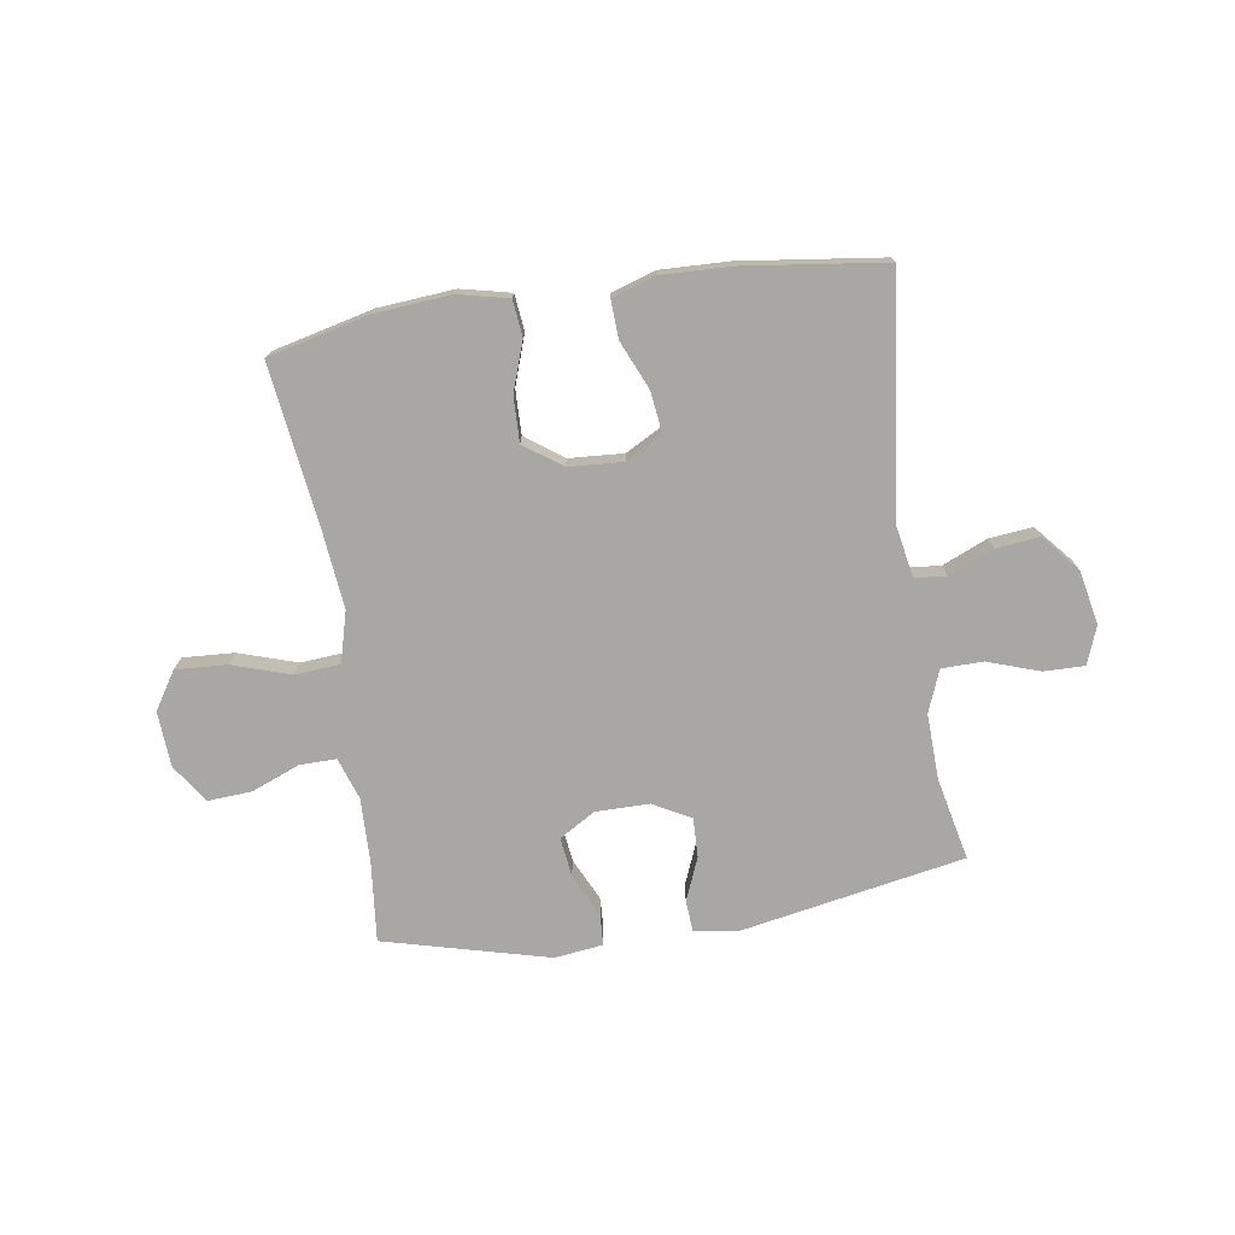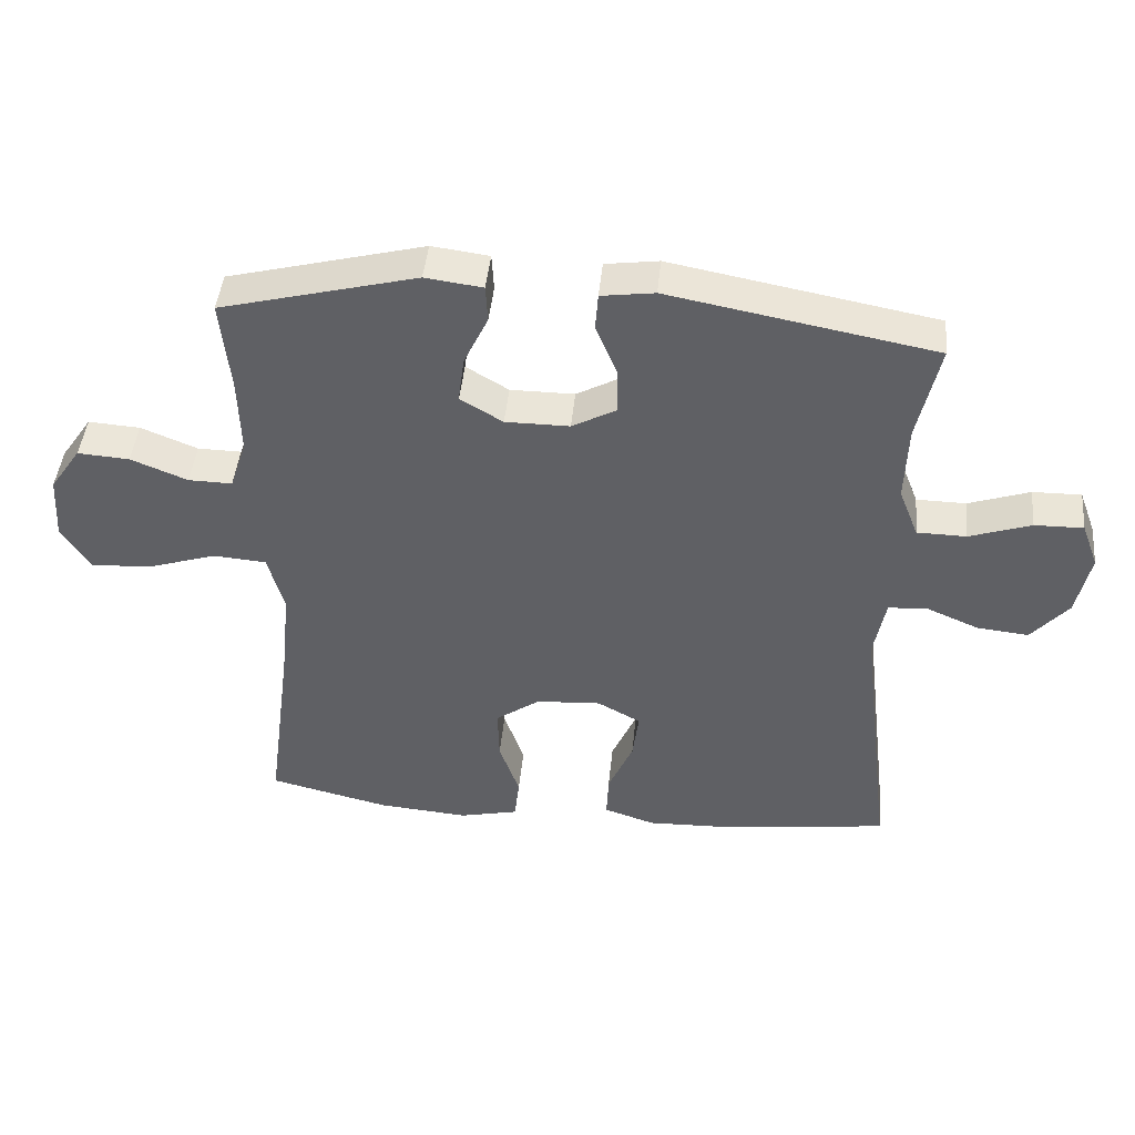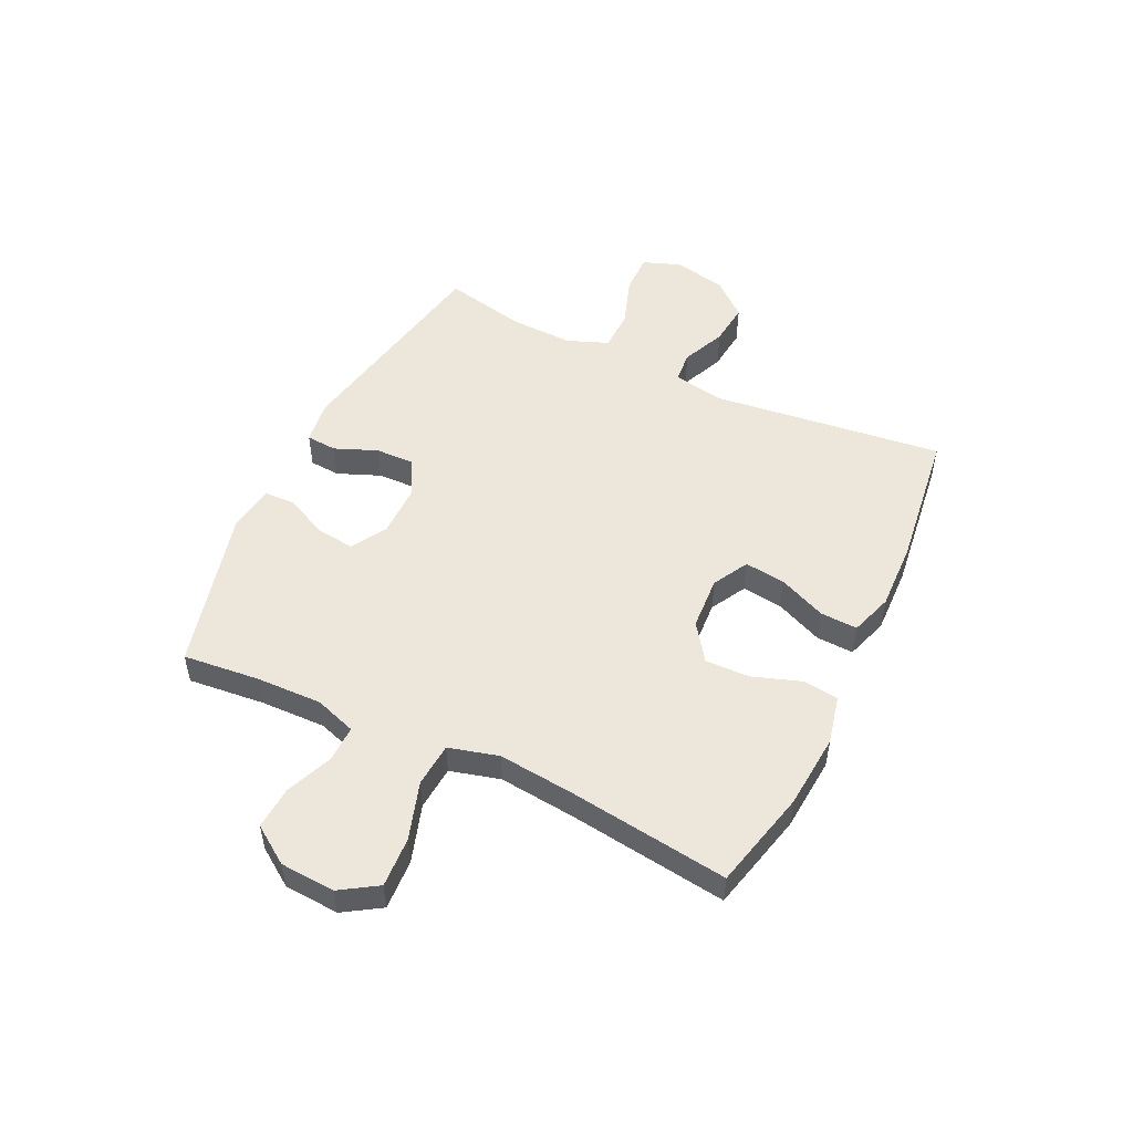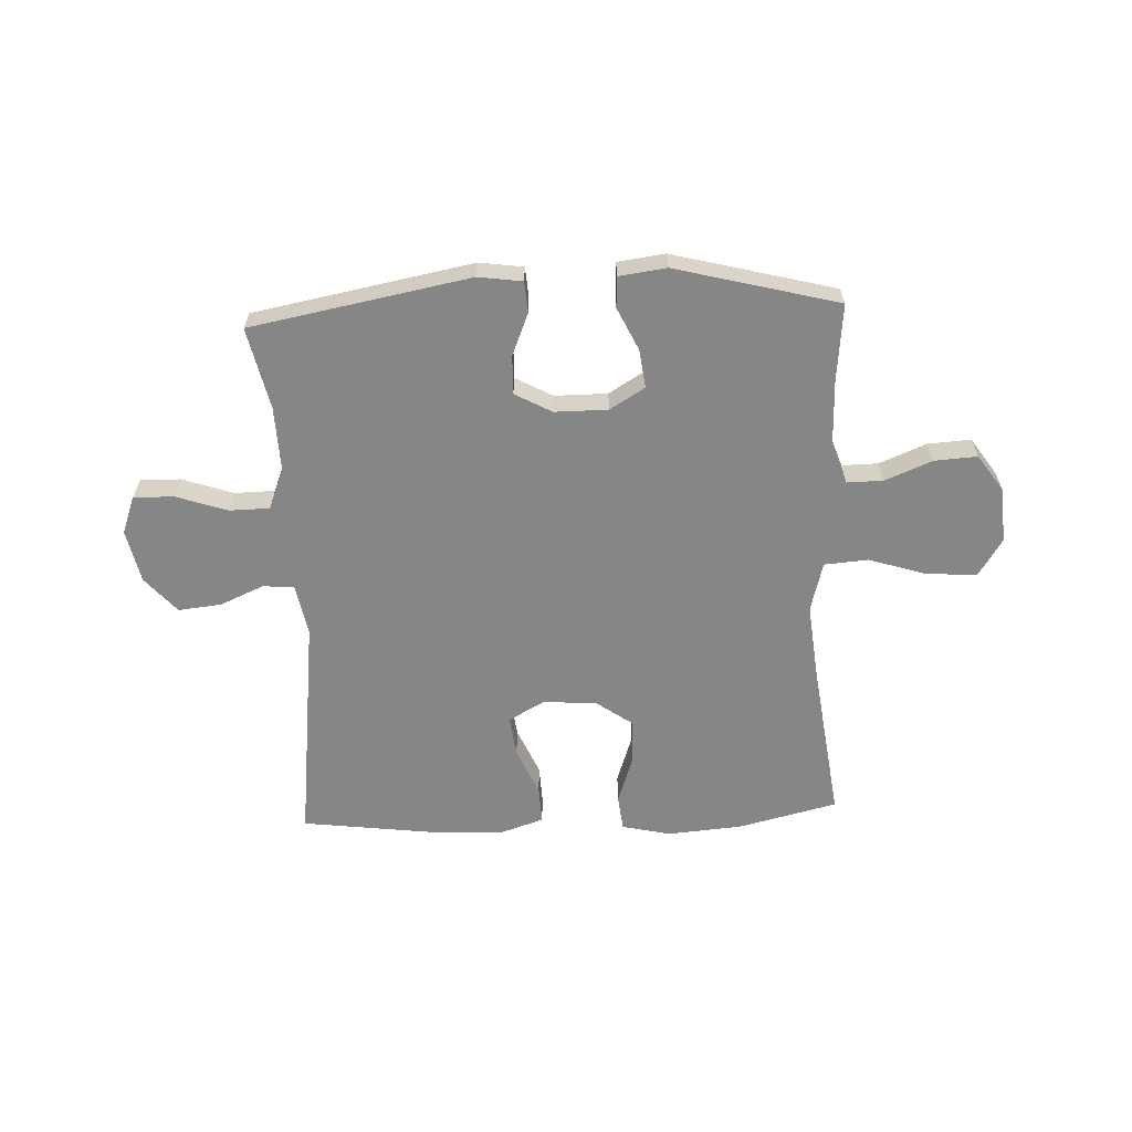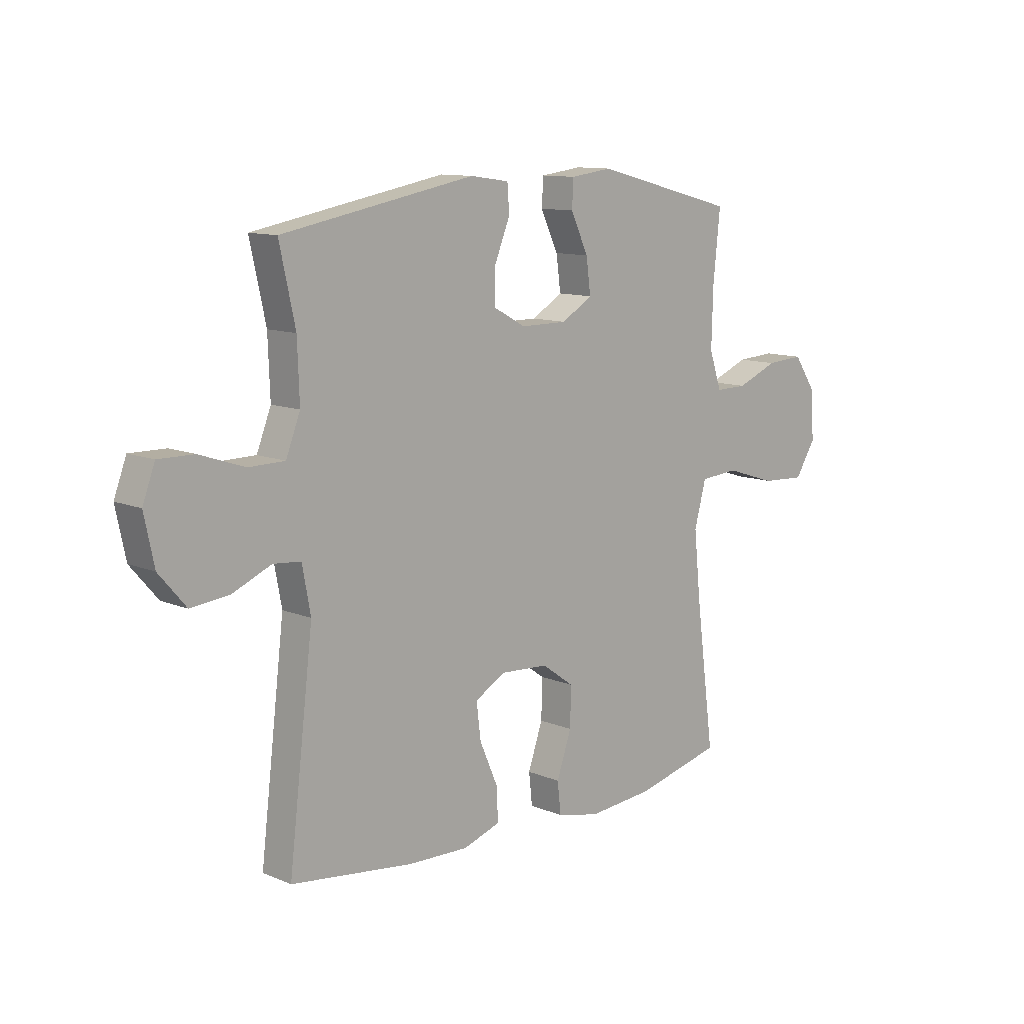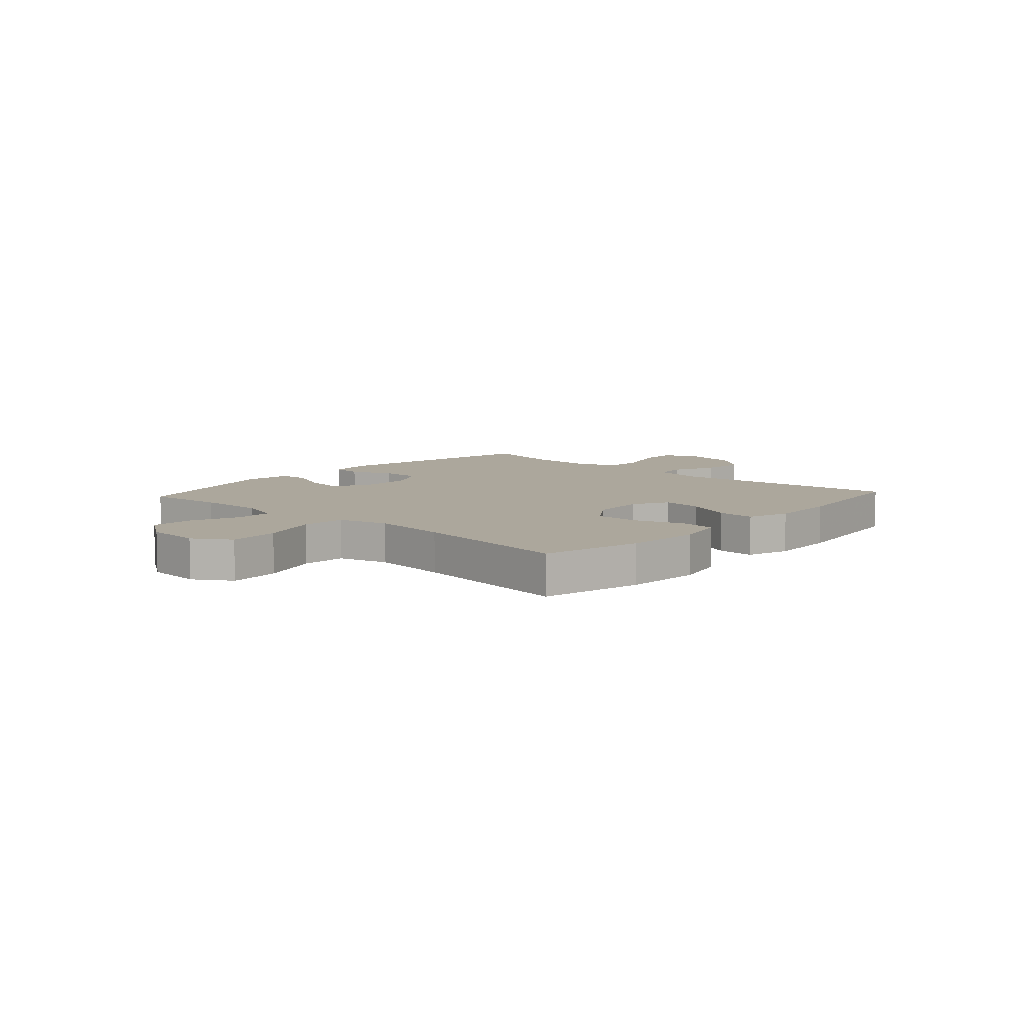
<metadata>
{"format":"obj","ext":"obj","renderer":"f3d","projection":"perspective","resolution":1024,"background":"white","views":[{"elev":-74.7,"azim":-171.4,"up":"+Y"},{"elev":44.7,"azim":-174.4,"up":"+Z"},{"elev":51.2,"azim":115.6,"up":"+Y"},{"elev":-62.1,"azim":2.5,"up":"+Y"},{"elev":11.3,"azim":-44.7,"up":"+Z"},{"elev":8.3,"azim":132.1,"up":"+Y"}]}
</metadata>
<code>
v -0.5 0.07 -0.5
v -0.45 0.07 -0.084
v -0.467 0.07 0.007
v -0.523 0.07 0.012
v -0.602 0.07 -0.022
v -0.679 0.07 -0.03
v -0.734 0.07 0.034
v -0.754 0.07 0.129
v -0.729 0.07 0.196
v -0.657 0.07 0.195
v -0.566 0.07 0.164
v -0.493 0.07 0.165
v -0.464 0.07 0.239
v -0.468 0.07 0.354
v -0.5 0.07 0.5
v -0.108 0.07 0.573
v -0.029 0.07 0.562
v -0.025 0.07 0.507
v -0.056 0.07 0.431
v -0.058 0.07 0.362
v 0.008 0.07 0.326
v 0.103 0.07 0.326
v 0.166 0.07 0.364
v 0.157 0.07 0.433
v 0.121 0.07 0.509
v 0.124 0.07 0.564
v 0.209 0.07 0.575
v 0.5 0.07 0.5
v 0.486 0.07 0.362
v 0.483 0.07 0.245
v 0.508 0.07 0.171
v 0.573 0.07 0.172
v 0.657 0.07 0.206
v 0.734 0.07 0.211
v 0.78 0.07 0.144
v 0.786 0.07 0.046
v 0.744 0.07 -0.02
v 0.654 0.07 -0.015
v 0.551 0.07 0.018
v 0.472 0.07 0.012
v 0.448 0.07 -0.077
v 0.462 0.07 -0.213
v 0.5 0.07 -0.5
v 0.322 0.07 -0.543
v 0.188 0.07 -0.554
v 0.1 0.07 -0.534
v 0.093 0.07 -0.47
v 0.123 0.07 -0.383
v 0.125 0.07 -0.304
v 0.059 0.07 -0.257
v -0.037 0.07 -0.251
v -0.101 0.07 -0.286
v -0.092 0.07 -0.359
v -0.055 0.07 -0.444
v -0.052 0.07 -0.511
v -0.128 0.07 -0.536
v -0.25 0.07 -0.532
v -0.5 0 -0.5
v -0.45 0 -0.084
v -0.467 0 0.007
v -0.523 0 0.012
v -0.602 0 -0.022
v -0.679 0 -0.03
v -0.734 0 0.034
v -0.754 0 0.129
v -0.729 0 0.196
v -0.657 0 0.195
v -0.566 0 0.164
v -0.493 0 0.165
v -0.464 0 0.239
v -0.468 0 0.354
v -0.5 0 0.5
v -0.108 0 0.573
v -0.029 0 0.562
v -0.025 0 0.507
v -0.056 0 0.431
v -0.058 0 0.362
v 0.008 0 0.326
v 0.103 0 0.326
v 0.166 0 0.364
v 0.157 0 0.433
v 0.121 0 0.509
v 0.124 0 0.564
v 0.209 0 0.575
v 0.5 0 0.5
v 0.486 0 0.362
v 0.483 0 0.245
v 0.508 0 0.171
v 0.573 0 0.172
v 0.657 0 0.206
v 0.734 0 0.211
v 0.78 0 0.144
v 0.786 0 0.046
v 0.744 0 -0.02
v 0.654 0 -0.015
v 0.551 0 0.018
v 0.472 0 0.012
v 0.448 0 -0.077
v 0.462 0 -0.213
v 0.5 0 -0.5
v 0.322 0 -0.543
v 0.188 0 -0.554
v 0.1 0 -0.534
v 0.093 0 -0.47
v 0.123 0 -0.383
v 0.125 0 -0.304
v 0.059 0 -0.257
v -0.037 0 -0.251
v -0.101 0 -0.286
v -0.092 0 -0.359
v -0.055 0 -0.444
v -0.052 0 -0.511
v -0.128 0 -0.536
v -0.25 0 -0.532
f 57 1 2
f 56 57 2
f 55 56 2
f 54 55 2
f 53 54 2
f 52 53 2 3
f 51 52 3
f 50 51 3
f 46 47 48
f 45 46 48
f 44 45 48
f 43 44 48
f 42 43 48
f 41 42 48 49
f 40 41 49 50
f 37 38 39
f 36 37 39
f 35 36 39
f 34 35 39
f 33 34 39
f 32 33 39
f 31 32 39 40
f 40 50 3
f 31 40 3
f 30 31 3
f 27 28 29
f 26 27 29
f 25 26 29
f 24 25 29
f 23 24 29 30
f 17 18 19
f 16 17 19
f 15 16 19
f 14 15 19
f 13 14 19 20
f 12 13 20 21
f 9 10 11
f 8 9 11
f 7 8 11
f 6 7 11
f 5 6 11
f 4 5 11
f 4 11 12
f 12 21 22
f 4 12 22
f 3 4 22
f 22 23 30
f 3 22 30
f 59 58 114
f 59 114 113
f 59 113 112
f 59 112 111
f 59 111 110
f 60 59 110 109
f 60 109 108
f 60 108 107
f 105 104 103
f 105 103 102
f 105 102 101
f 105 101 100
f 105 100 99
f 106 105 99 98
f 107 106 98 97
f 96 95 94
f 96 94 93
f 96 93 92
f 96 92 91
f 96 91 90
f 96 90 89
f 97 96 89 88
f 60 107 97
f 60 97 88
f 60 88 87
f 86 85 84
f 86 84 83
f 86 83 82
f 86 82 81
f 87 86 81 80
f 76 75 74
f 76 74 73
f 76 73 72
f 76 72 71
f 77 76 71 70
f 78 77 70 69
f 68 67 66
f 68 66 65
f 68 65 64
f 68 64 63
f 68 63 62
f 68 62 61
f 69 68 61
f 79 78 69
f 79 69 61
f 79 61 60
f 87 80 79
f 87 79 60
f 1 58 59 2
f 2 59 60 3
f 3 60 61 4
f 4 61 62 5
f 5 62 63 6
f 6 63 64 7
f 7 64 65 8
f 8 65 66 9
f 9 66 67 10
f 10 67 68 11
f 11 68 69 12
f 12 69 70 13
f 13 70 71 14
f 14 71 72 15
f 15 72 73 16
f 16 73 74 17
f 17 74 75 18
f 18 75 76 19
f 19 76 77 20
f 20 77 78 21
f 21 78 79 22
f 22 79 80 23
f 23 80 81 24
f 24 81 82 25
f 25 82 83 26
f 26 83 84 27
f 27 84 85 28
f 28 85 86 29
f 29 86 87 30
f 30 87 88 31
f 31 88 89 32
f 32 89 90 33
f 33 90 91 34
f 34 91 92 35
f 35 92 93 36
f 36 93 94 37
f 37 94 95 38
f 38 95 96 39
f 39 96 97 40
f 40 97 98 41
f 41 98 99 42
f 42 99 100 43
f 43 100 101 44
f 44 101 102 45
f 45 102 103 46
f 46 103 104 47
f 47 104 105 48
f 48 105 106 49
f 49 106 107 50
f 50 107 108 51
f 51 108 109 52
f 52 109 110 53
f 53 110 111 54
f 54 111 112 55
f 55 112 113 56
f 56 113 114 57
f 57 114 58 1

</code>
